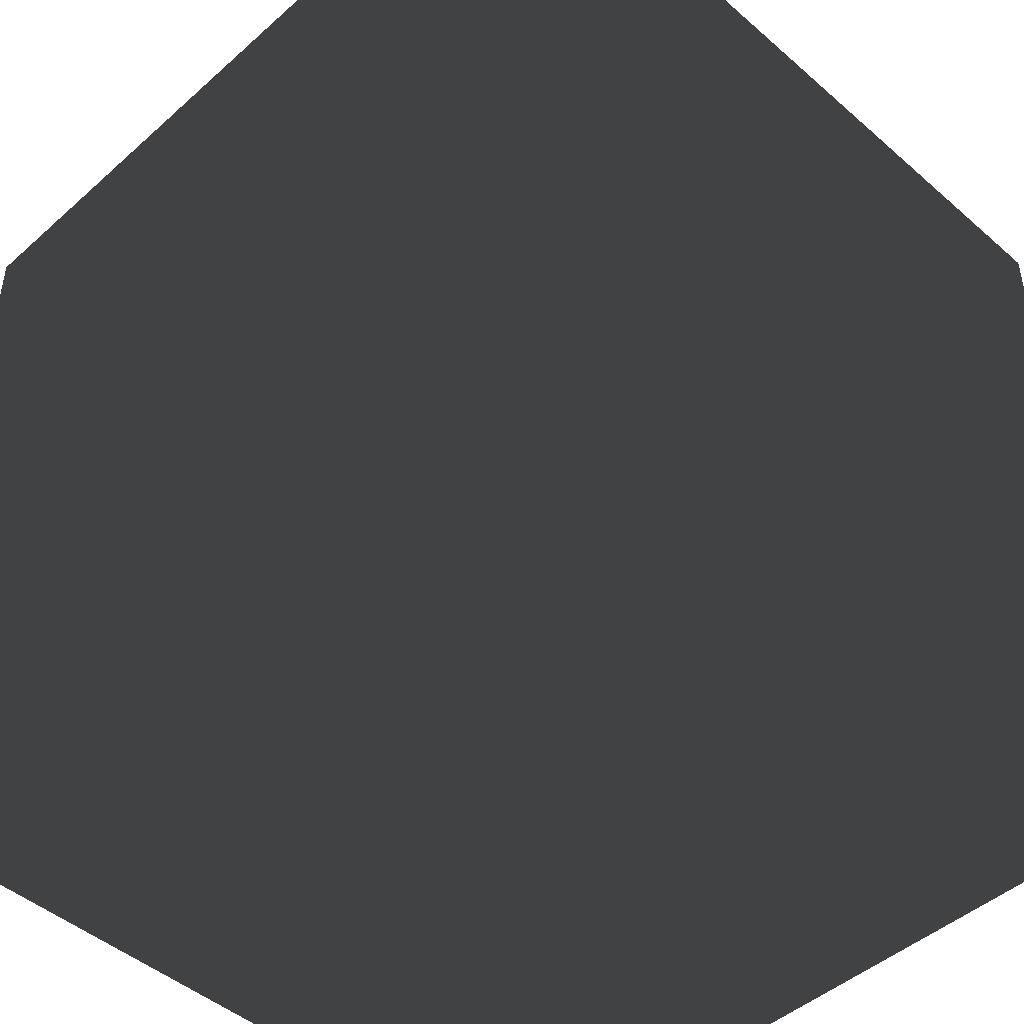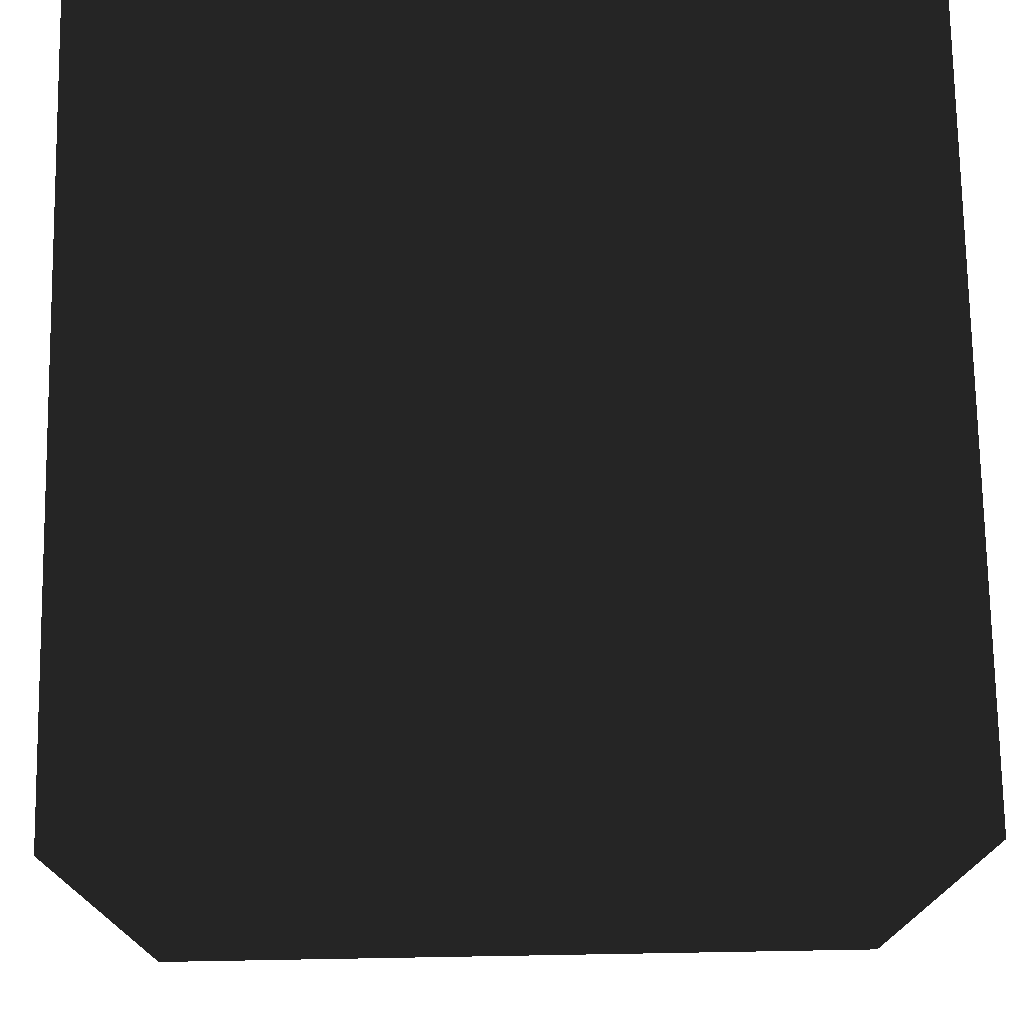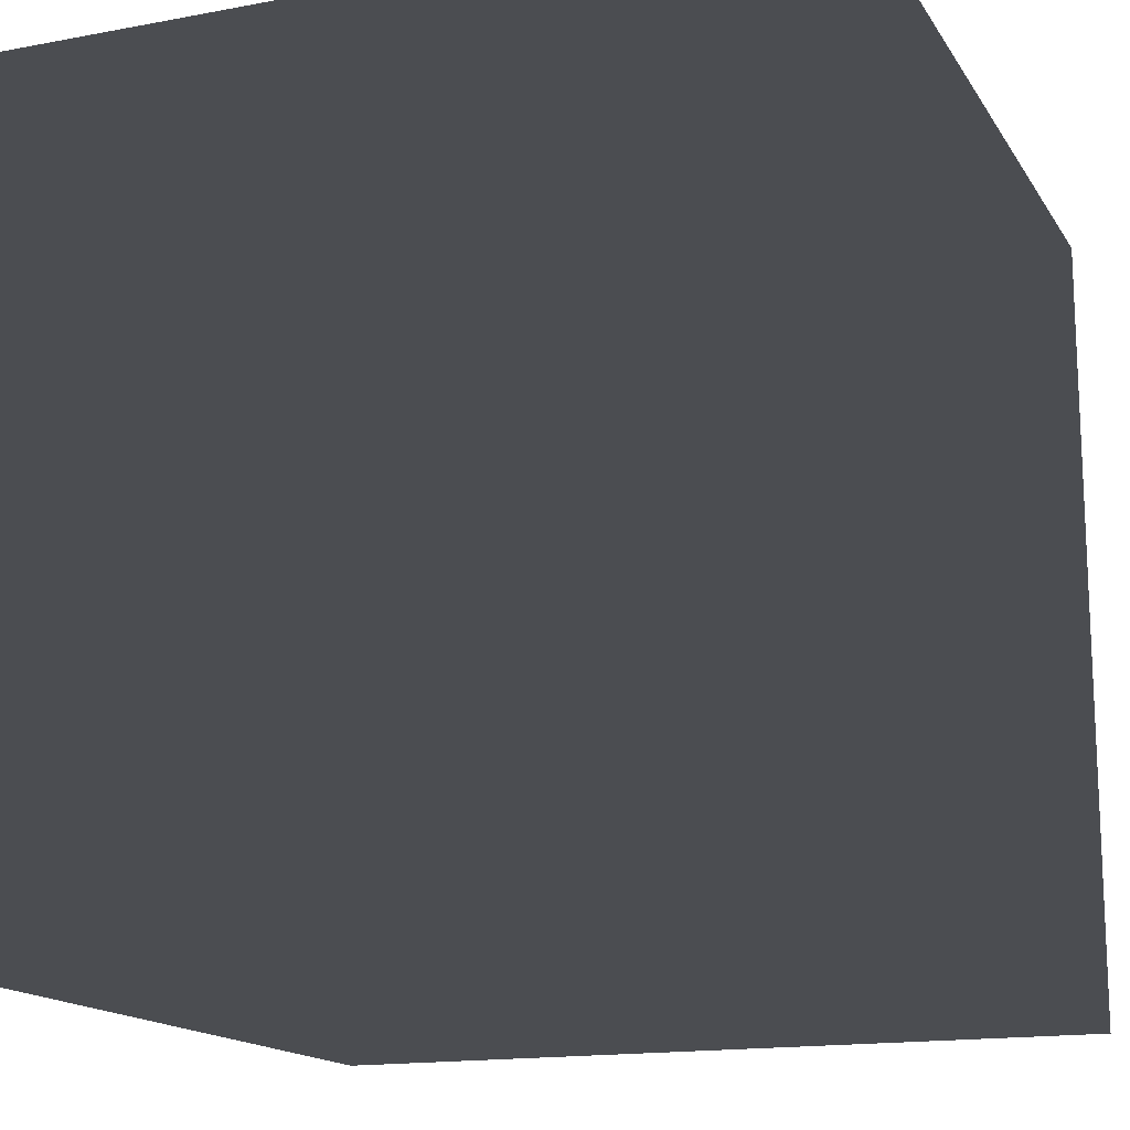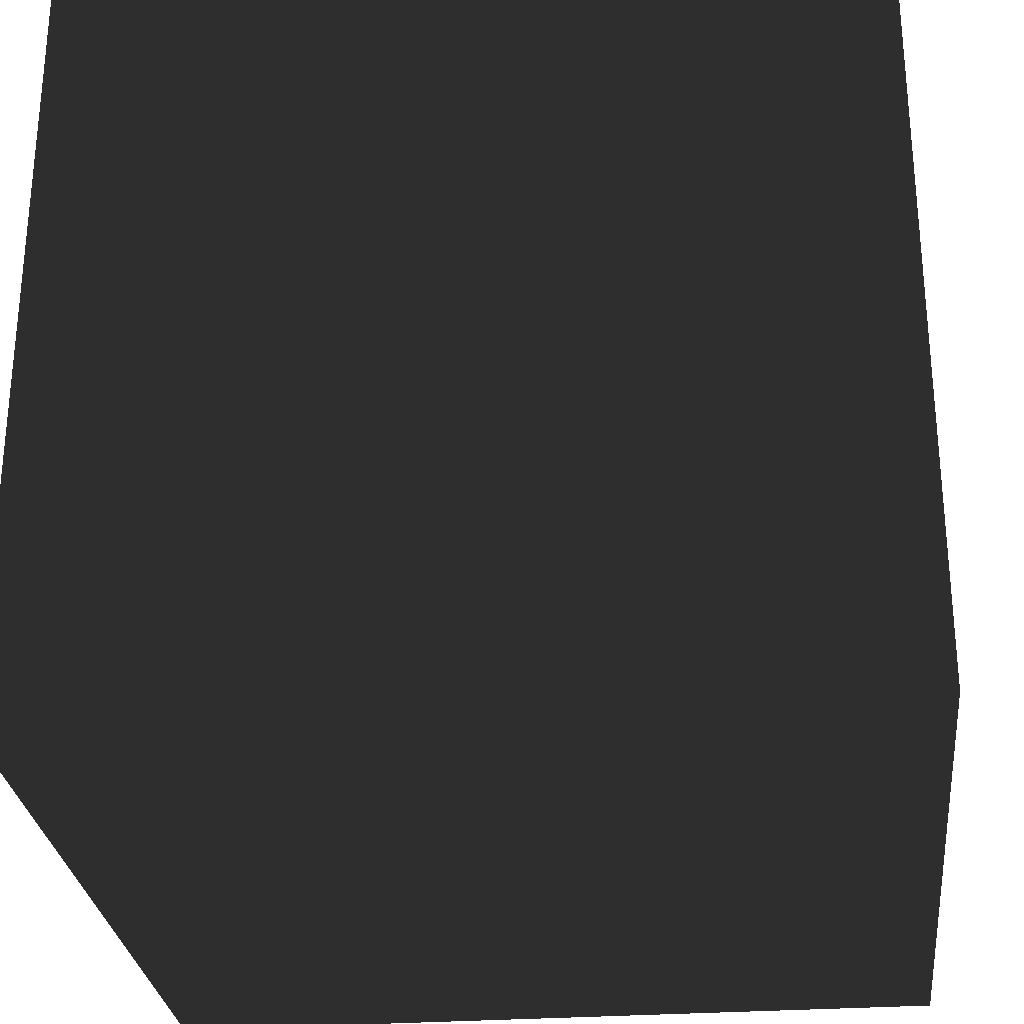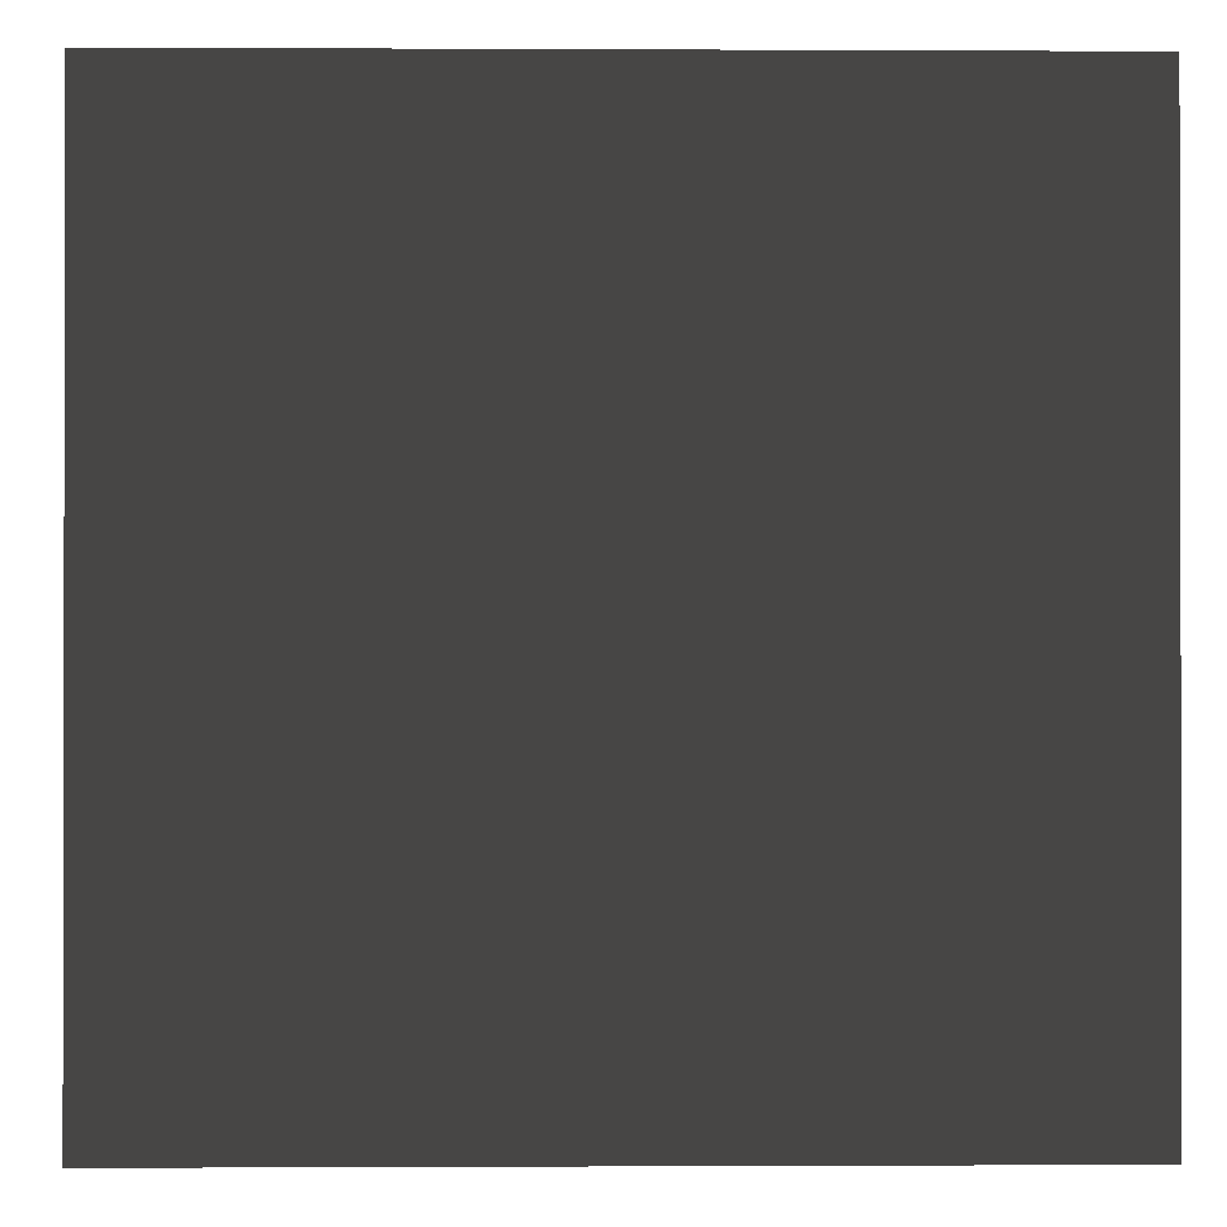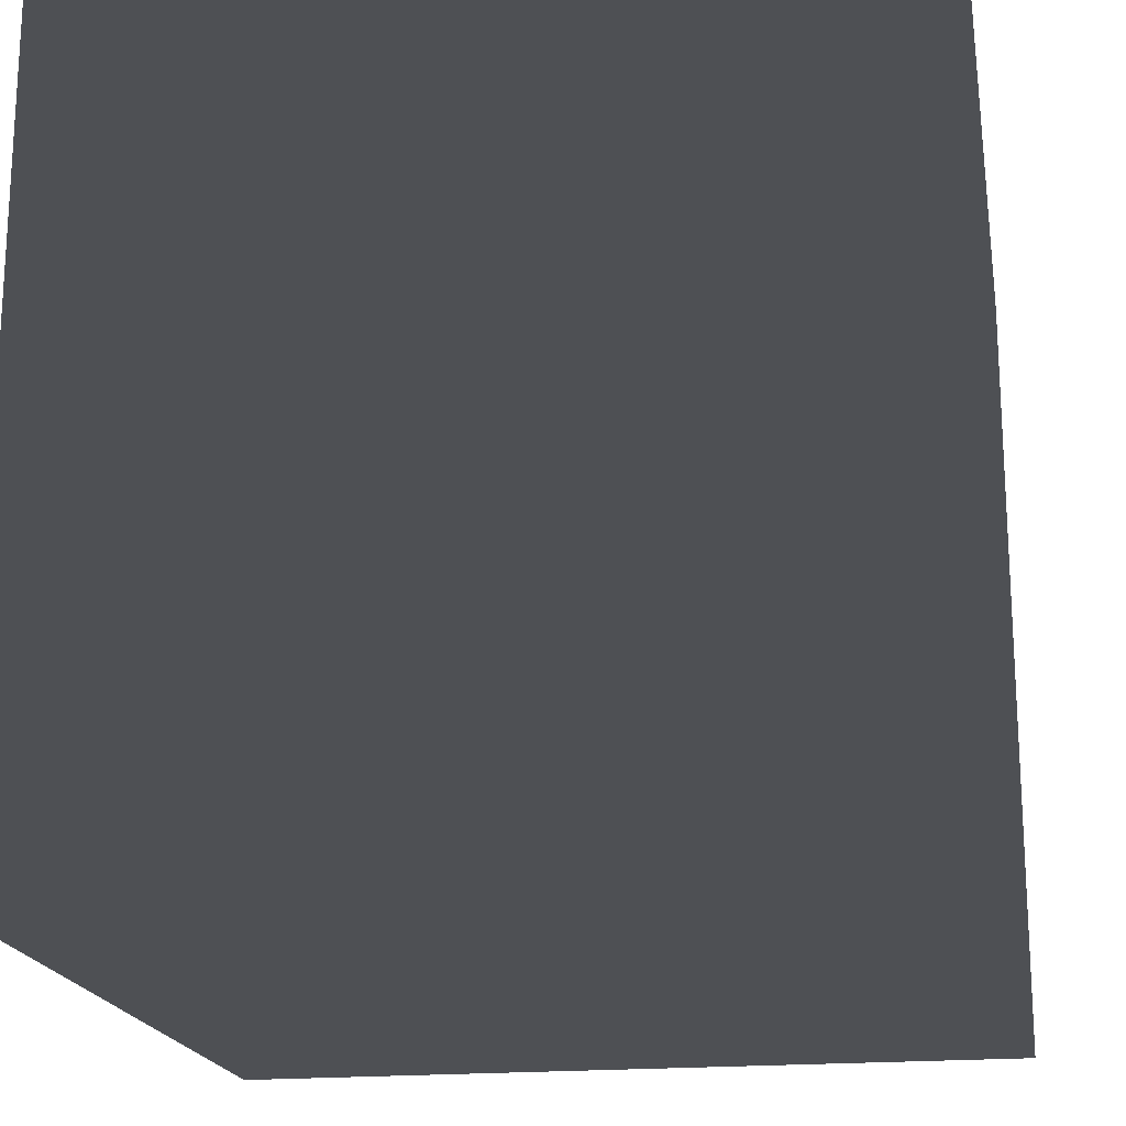
<metadata>
{"format":"obj","ext":"obj","renderer":"f3d","projection":"perspective","resolution":1024,"background":"white","views":[{"elev":-46.4,"azim":-134.7,"up":"+Z"},{"elev":74.2,"azim":89.0,"up":"+Y"},{"elev":-15.6,"azim":-68.4,"up":"+Y"},{"elev":-28.4,"azim":-173.8,"up":"+Z"},{"elev":-0.7,"azim":-91.1,"up":"+Z"},{"elev":-19.0,"azim":-80.2,"up":"+Y"}]}
</metadata>
<code>
v -1 -1 -1
v 1 -1 -1
v 1 -1 1
v -1 -1 1
v -1 1 -1
v 1 1 -1
v 1 1 1
v -1 1 1
f 3 2 1
f 4 3 1
f 5 6 7
f 5 7 8
f 5 4 1
f 8 4 5
f 3 7 6
f 3 6 2
f 1 2 6
f 1 6 5
f 3 4 7
f 8 7 4

</code>
